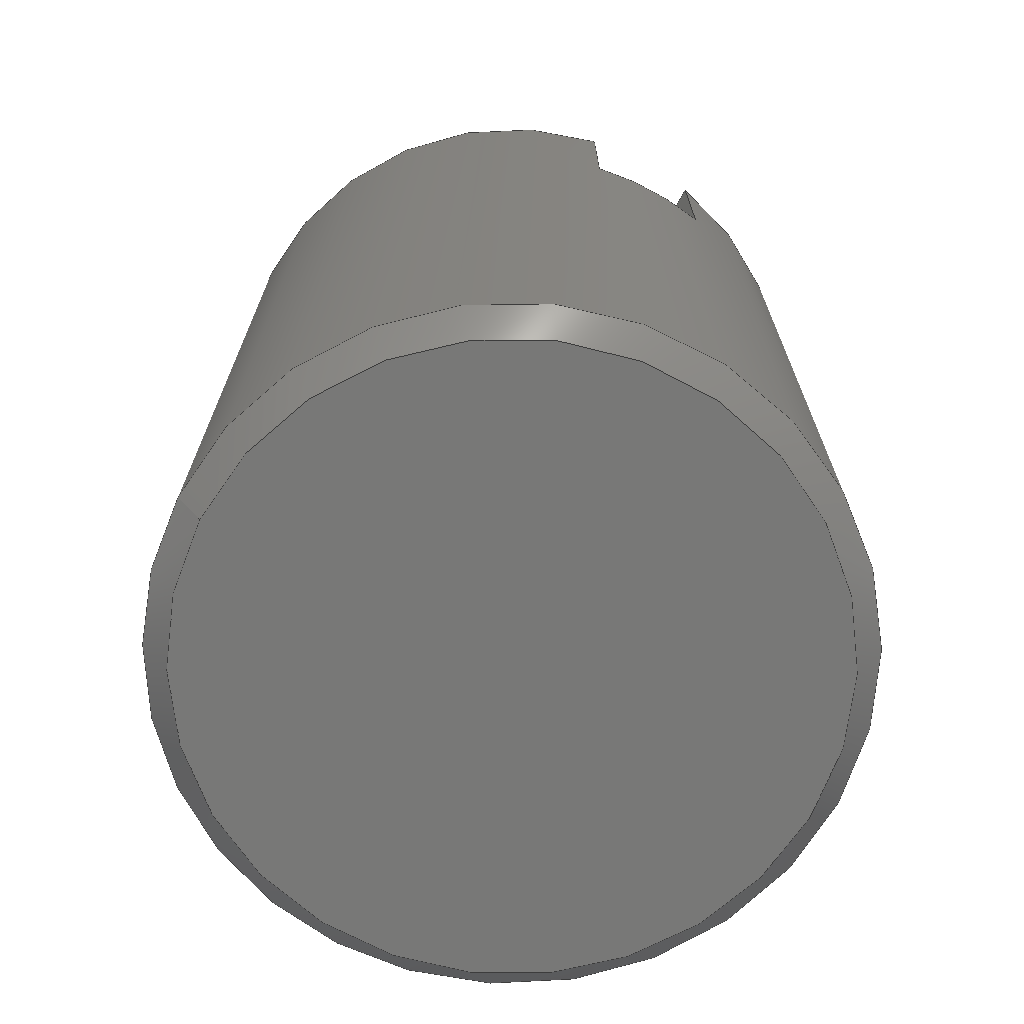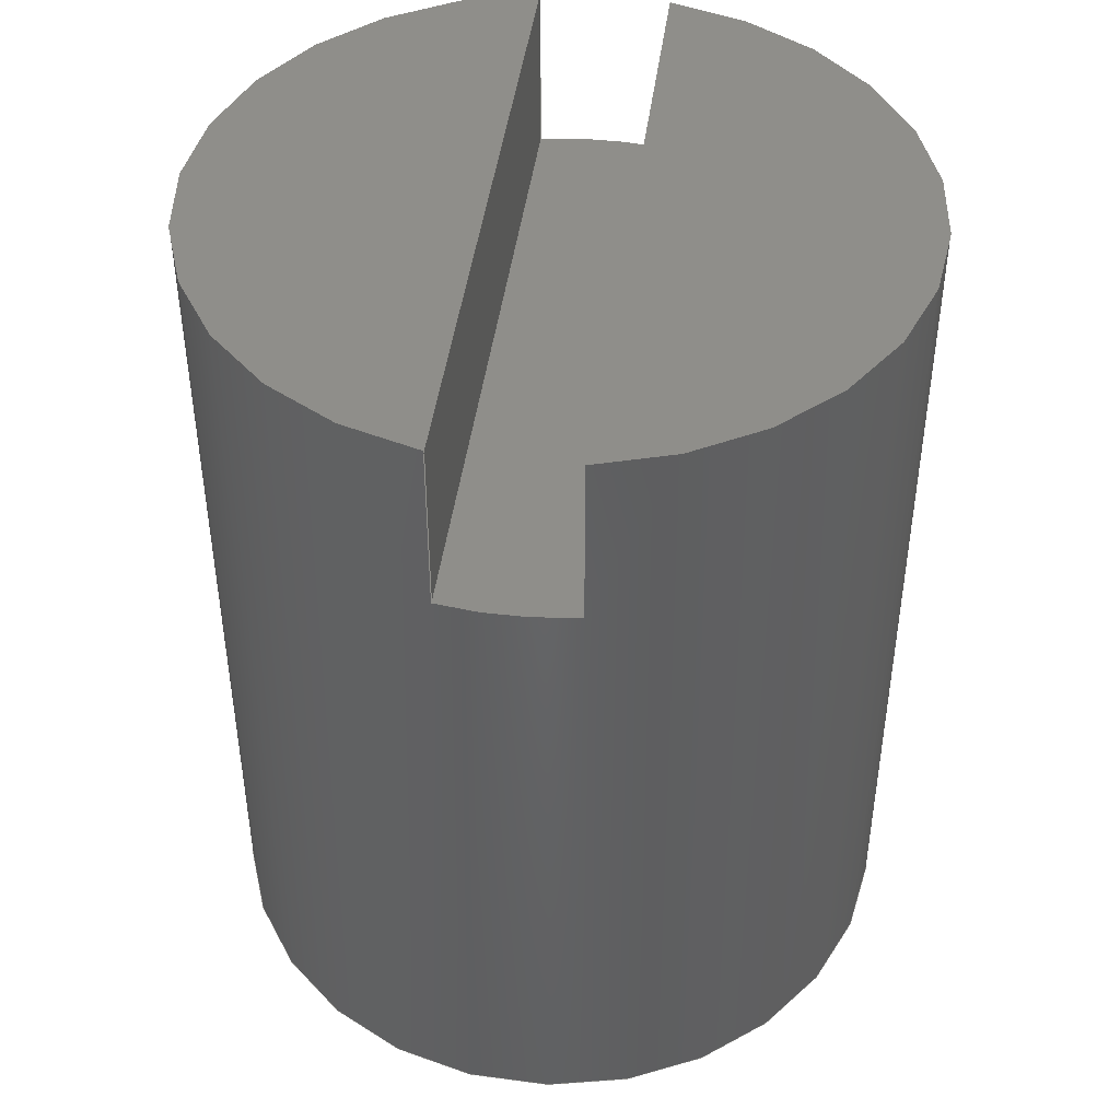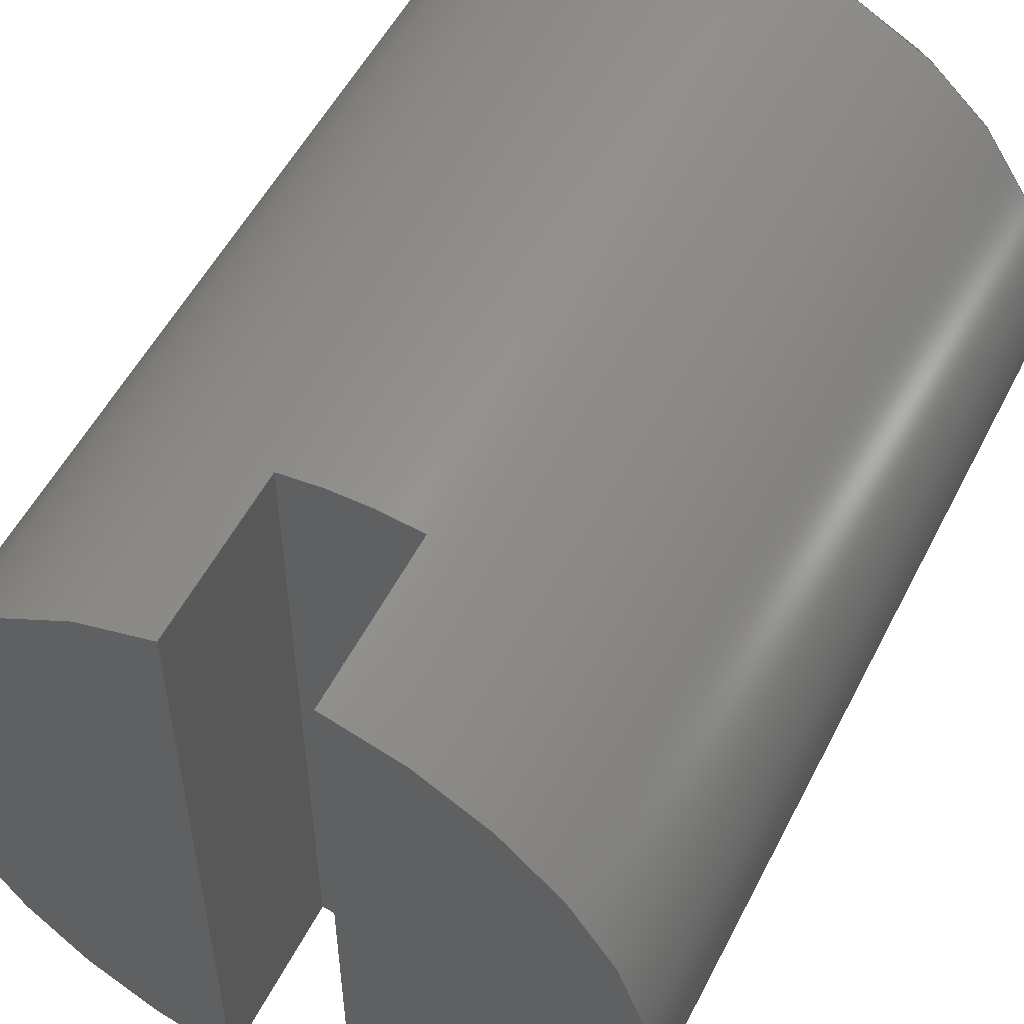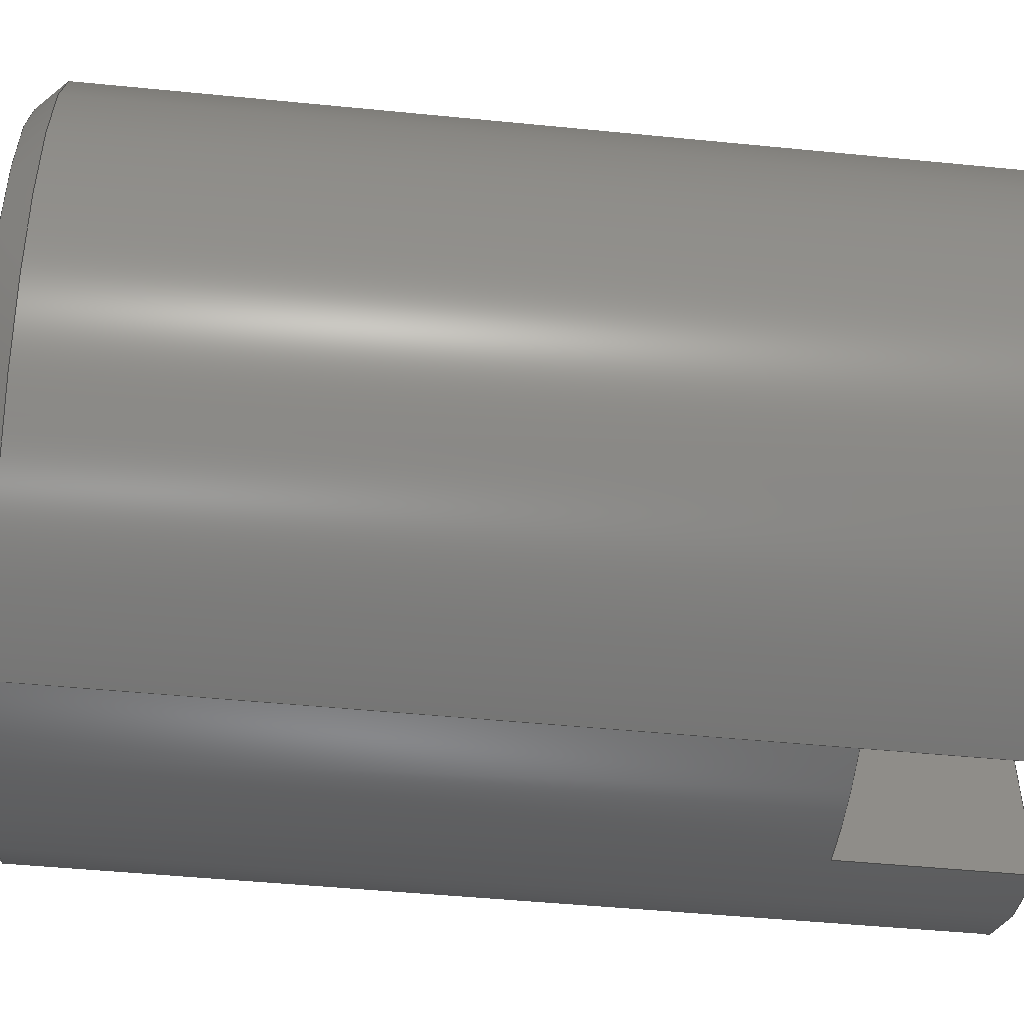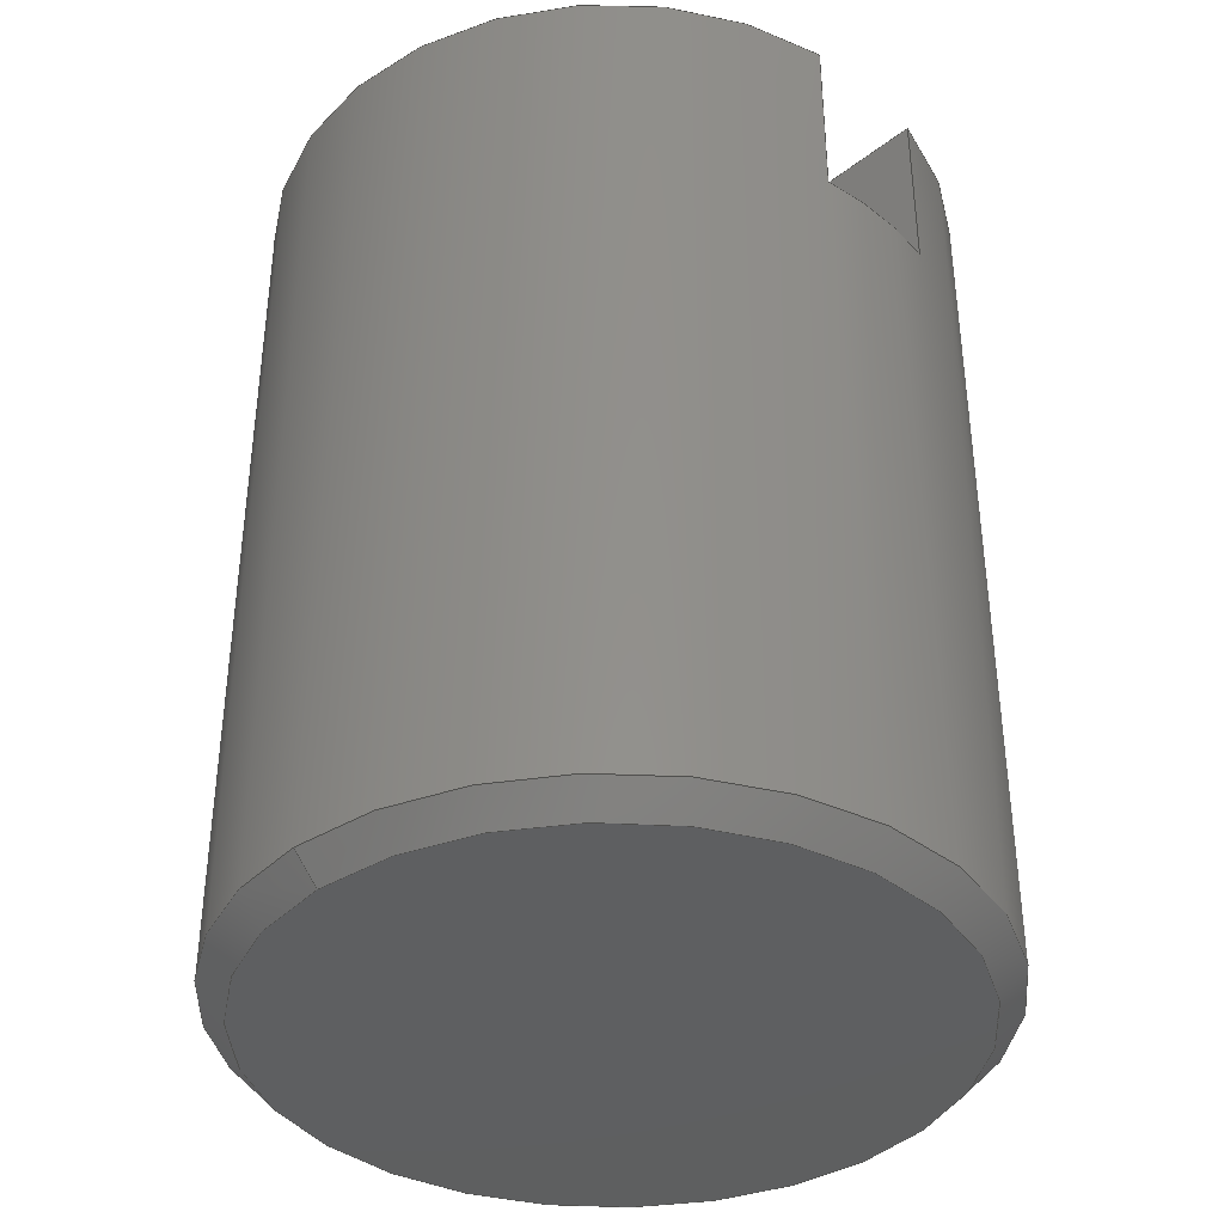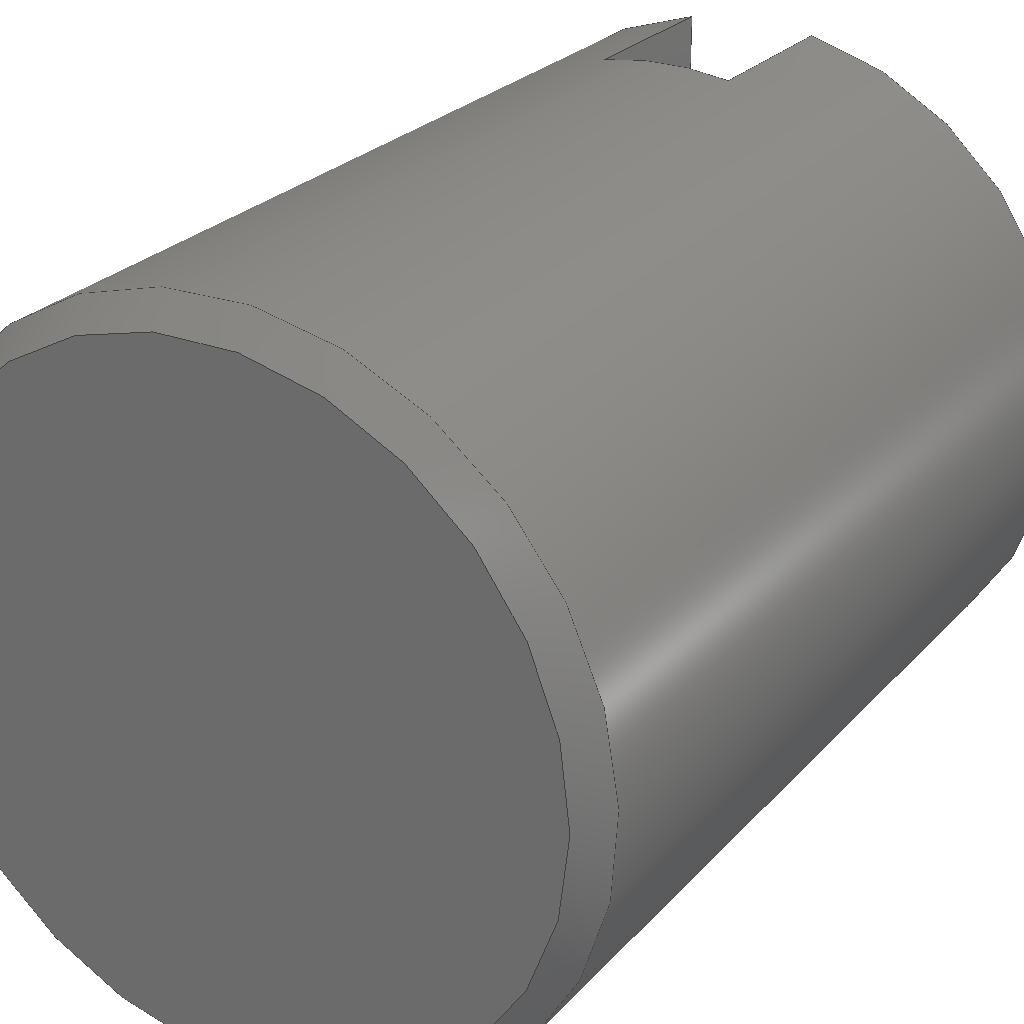
<metadata>
{"format":"step","ext":"step","renderer":"f3d","projection":"perspective","resolution":1024,"background":"white","views":[{"elev":-70.5,"azim":152.0,"up":"+Z"},{"elev":44.5,"azim":-172.5,"up":"+Z"},{"elev":53.5,"azim":26.6,"up":"+Y"},{"elev":-50.5,"azim":-96.1,"up":"+Y"},{"elev":-37.9,"azim":134.7,"up":"+Z"},{"elev":25.4,"azim":-148.7,"up":"+Y"}]}
</metadata>
<code>
ISO-10303-21;
DATA;
#1=MECHANICAL_DESIGN_GEOMETRIC_PRESENTATION_REPRESENTATION('',(#110,#107,
#109,#108,#111,#115,#114,#113,#112),#214);
#2=SHAPE_REPRESENTATION_RELATIONSHIP('SRR','None',#223,#3);
#3=ADVANCED_BREP_SHAPE_REPRESENTATION($,(#4),#213);
#4=MANIFOLD_SOLID_BREP('Solid1',#124);
#5=CYLINDRICAL_SURFACE('',#138,4);
#6=FACE_BOUND('',#29,.T.);
#7=FACE_BOUND('',#31,.T.);
#8=CONICAL_SURFACE('',#135,3.85,45);
#9=CIRCLE('',#129,4);
#10=CIRCLE('',#130,4);
#11=CIRCLE('',#132,4);
#12=CIRCLE('',#134,4);
#13=CIRCLE('',#136,4);
#14=CIRCLE('',#137,3.7);
#15=FACE_OUTER_BOUND('',#23,.T.);
#16=FACE_OUTER_BOUND('',#24,.T.);
#17=FACE_OUTER_BOUND('',#25,.T.);
#18=FACE_OUTER_BOUND('',#26,.T.);
#19=FACE_OUTER_BOUND('',#27,.T.);
#20=FACE_OUTER_BOUND('',#28,.T.);
#21=FACE_OUTER_BOUND('',#30,.T.);
#22=FACE_OUTER_BOUND('',#32,.T.);
#23=EDGE_LOOP('',(#73,#74,#75,#76));
#24=EDGE_LOOP('',(#77,#78,#79,#80));
#25=EDGE_LOOP('',(#81,#82,#83,#84));
#26=EDGE_LOOP('',(#85,#86));
#27=EDGE_LOOP('',(#87,#88));
#28=EDGE_LOOP('',(#89));
#29=EDGE_LOOP('',(#90));
#30=EDGE_LOOP('',(#91,#92,#93,#94,#95,#96,#97,#98));
#31=EDGE_LOOP('',(#99));
#32=EDGE_LOOP('',(#100));
#33=LINE('',#182,#41);
#34=LINE('',#184,#42);
#35=LINE('',#186,#43);
#36=LINE('',#187,#44);
#37=LINE('',#191,#45);
#38=LINE('',#193,#46);
#39=LINE('',#195,#47);
#40=LINE('',#196,#48);
#41=VECTOR('',#144,7.858);
#42=VECTOR('',#145,2);
#43=VECTOR('',#146,7.858);
#44=VECTOR('',#147,2);
#45=VECTOR('',#150,7.858);
#46=VECTOR('',#151,2);
#47=VECTOR('',#152,7.858);
#48=VECTOR('',#153,2);
#49=VERTEX_POINT('',#180);
#50=VERTEX_POINT('',#181);
#51=VERTEX_POINT('',#183);
#52=VERTEX_POINT('',#185);
#53=VERTEX_POINT('',#189);
#54=VERTEX_POINT('',#190);
#55=VERTEX_POINT('',#192);
#56=VERTEX_POINT('',#194);
#57=VERTEX_POINT('',#205);
#58=VERTEX_POINT('',#207);
#59=EDGE_CURVE('',#49,#50,#33,.T.);
#60=EDGE_CURVE('',#51,#49,#34,.T.);
#61=EDGE_CURVE('',#52,#51,#35,.T.);
#62=EDGE_CURVE('',#50,#52,#36,.T.);
#63=EDGE_CURVE('',#53,#54,#37,.T.);
#64=EDGE_CURVE('',#55,#53,#38,.T.);
#65=EDGE_CURVE('',#56,#55,#39,.T.);
#66=EDGE_CURVE('',#54,#56,#40,.T.);
#67=EDGE_CURVE('',#53,#50,#9,.T.);
#68=EDGE_CURVE('',#49,#54,#10,.T.);
#69=EDGE_CURVE('',#56,#55,#11,.T.);
#70=EDGE_CURVE('',#52,#51,#12,.T.);
#71=EDGE_CURVE('',#57,#57,#13,.T.);
#72=EDGE_CURVE('',#58,#58,#14,.T.);
#73=ORIENTED_EDGE('',*,*,#59,.F.);
#74=ORIENTED_EDGE('',*,*,#60,.F.);
#75=ORIENTED_EDGE('',*,*,#61,.F.);
#76=ORIENTED_EDGE('',*,*,#62,.F.);
#77=ORIENTED_EDGE('',*,*,#63,.F.);
#78=ORIENTED_EDGE('',*,*,#64,.F.);
#79=ORIENTED_EDGE('',*,*,#65,.F.);
#80=ORIENTED_EDGE('',*,*,#66,.F.);
#81=ORIENTED_EDGE('',*,*,#59,.T.);
#82=ORIENTED_EDGE('',*,*,#67,.F.);
#83=ORIENTED_EDGE('',*,*,#63,.T.);
#84=ORIENTED_EDGE('',*,*,#68,.F.);
#85=ORIENTED_EDGE('',*,*,#65,.T.);
#86=ORIENTED_EDGE('',*,*,#69,.F.);
#87=ORIENTED_EDGE('',*,*,#61,.T.);
#88=ORIENTED_EDGE('',*,*,#70,.F.);
#89=ORIENTED_EDGE('',*,*,#71,.T.);
#90=ORIENTED_EDGE('',*,*,#72,.T.);
#91=ORIENTED_EDGE('',*,*,#62,.T.);
#92=ORIENTED_EDGE('',*,*,#70,.T.);
#93=ORIENTED_EDGE('',*,*,#60,.T.);
#94=ORIENTED_EDGE('',*,*,#68,.T.);
#95=ORIENTED_EDGE('',*,*,#66,.T.);
#96=ORIENTED_EDGE('',*,*,#69,.T.);
#97=ORIENTED_EDGE('',*,*,#64,.T.);
#98=ORIENTED_EDGE('',*,*,#67,.T.);
#99=ORIENTED_EDGE('',*,*,#71,.F.);
#100=ORIENTED_EDGE('',*,*,#72,.F.);
#101=PLANE('',#126);
#102=PLANE('',#127);
#103=PLANE('',#128);
#104=PLANE('',#131);
#105=PLANE('',#133);
#106=PLANE('',#139);
#107=STYLED_ITEM('',(#232),#116);
#108=STYLED_ITEM('',(#232),#117);
#109=STYLED_ITEM('',(#232),#118);
#110=STYLED_ITEM('',(#232),#119);
#111=STYLED_ITEM('',(#232),#120);
#112=STYLED_ITEM('',(#232),#121);
#113=STYLED_ITEM('',(#232),#122);
#114=STYLED_ITEM('',(#232),#123);
#115=STYLED_ITEM('',(#232),#4);
#116=ADVANCED_FACE('',(#15),#101,.F.);
#117=ADVANCED_FACE('',(#16),#102,.F.);
#118=ADVANCED_FACE('',(#17),#103,.T.);
#119=ADVANCED_FACE('',(#18),#104,.T.);
#120=ADVANCED_FACE('',(#19),#105,.T.);
#121=ADVANCED_FACE('',(#20,#6),#8,.T.);
#122=ADVANCED_FACE('',(#21,#7),#5,.T.);
#123=ADVANCED_FACE('',(#22),#106,.F.);
#124=CLOSED_SHELL('',(#116,#117,#118,#119,#120,#121,#122,#123));
#125=AXIS2_PLACEMENT_3D('placement',#178,#140,#141);
#126=AXIS2_PLACEMENT_3D('',#179,#142,#143);
#127=AXIS2_PLACEMENT_3D('',#188,#148,#149);
#128=AXIS2_PLACEMENT_3D('',#197,#154,#155);
#129=AXIS2_PLACEMENT_3D('',#198,#156,#157);
#130=AXIS2_PLACEMENT_3D('',#199,#158,#159);
#131=AXIS2_PLACEMENT_3D('',#200,#160,#161);
#132=AXIS2_PLACEMENT_3D('',#201,#162,#163);
#133=AXIS2_PLACEMENT_3D('',#202,#164,#165);
#134=AXIS2_PLACEMENT_3D('',#203,#166,#167);
#135=AXIS2_PLACEMENT_3D('',#204,#168,#169);
#136=AXIS2_PLACEMENT_3D('',#206,#170,#171);
#137=AXIS2_PLACEMENT_3D('',#208,#172,#173);
#138=AXIS2_PLACEMENT_3D('',#209,#174,#175);
#139=AXIS2_PLACEMENT_3D('',#210,#176,#177);
#140=DIRECTION('axis',(0,0,1));
#141=DIRECTION('refdir',(1,0,0));
#142=DIRECTION('center_axis',(1,0,0));
#143=DIRECTION('ref_axis',(0,0,-1));
#144=DIRECTION('',(0,1,0));
#145=DIRECTION('',(0,0,-1));
#146=DIRECTION('',(0,-1,0));
#147=DIRECTION('',(0,0,1));
#148=DIRECTION('center_axis',(-1,0,0));
#149=DIRECTION('ref_axis',(0,0,1));
#150=DIRECTION('',(0,-1,0));
#151=DIRECTION('',(0,0,-1));
#152=DIRECTION('',(0,1,0));
#153=DIRECTION('',(0,0,1));
#154=DIRECTION('center_axis',(-8.984e-31,-1.171e-32,
1));
#155=DIRECTION('ref_axis',(1,0,0));
#156=DIRECTION('center_axis',(8.984e-31,1.171e-32,
-1));
#157=DIRECTION('ref_axis',(-1,0,0));
#158=DIRECTION('center_axis',(8.984e-31,1.171e-32,
-1));
#159=DIRECTION('ref_axis',(-1,0,0));
#160=DIRECTION('center_axis',(0,0,1));
#161=DIRECTION('ref_axis',(1,0,0));
#162=DIRECTION('center_axis',(0,0,-1));
#163=DIRECTION('ref_axis',(-1,0,0));
#164=DIRECTION('center_axis',(0,0,1));
#165=DIRECTION('ref_axis',(1,0,0));
#166=DIRECTION('center_axis',(0,0,-1));
#167=DIRECTION('ref_axis',(-1,0,0));
#168=DIRECTION('center_axis',(0,0,1));
#169=DIRECTION('ref_axis',(-1,0,0));
#170=DIRECTION('center_axis',(0,0,-1));
#171=DIRECTION('ref_axis',(-1,0,0));
#172=DIRECTION('center_axis',(0,0,1));
#173=DIRECTION('ref_axis',(-1,0,0));
#174=DIRECTION('center_axis',(0,0,1));
#175=DIRECTION('ref_axis',(-1,0,0));
#176=DIRECTION('center_axis',(0,0,1));
#177=DIRECTION('ref_axis',(1,0,0));
#178=CARTESIAN_POINT('',(0,0,0));
#179=CARTESIAN_POINT('Origin',(0.75,-3.929,10.3));
#180=CARTESIAN_POINT('',(0.75,-3.929,8.3));
#181=CARTESIAN_POINT('',(0.75,3.929,8.3));
#182=CARTESIAN_POINT('',(0.75,-3.929,8.3));
#183=CARTESIAN_POINT('',(0.75,-3.929,10.3));
#184=CARTESIAN_POINT('',(0.75,-3.929,0));
#185=CARTESIAN_POINT('',(0.75,3.929,10.3));
#186=CARTESIAN_POINT('',(0.75,-1.965,10.3));
#187=CARTESIAN_POINT('',(0.75,3.929,0));
#188=CARTESIAN_POINT('Origin',(-0.75,3.929,10.3));
#189=CARTESIAN_POINT('',(-0.75,3.929,8.3));
#190=CARTESIAN_POINT('',(-0.75,-3.929,8.3));
#191=CARTESIAN_POINT('',(-0.75,3.929,8.3));
#192=CARTESIAN_POINT('',(-0.75,3.929,10.3));
#193=CARTESIAN_POINT('',(-0.75,3.929,0));
#194=CARTESIAN_POINT('',(-0.75,-3.929,10.3));
#195=CARTESIAN_POINT('',(-0.75,1.965,10.3));
#196=CARTESIAN_POINT('',(-0.75,-3.929,0));
#197=CARTESIAN_POINT('Origin',(0,-2.705e-17,8.3));
#198=CARTESIAN_POINT('Origin',(0,0,8.3));
#199=CARTESIAN_POINT('Origin',(0,0,8.3));
#200=CARTESIAN_POINT('Origin',(0.3636,-5.934e-18,
10.3));
#201=CARTESIAN_POINT('Origin',(0,0,10.3));
#202=CARTESIAN_POINT('Origin',(0.3636,-5.934e-18,
10.3));
#203=CARTESIAN_POINT('Origin',(0,0,10.3));
#204=CARTESIAN_POINT('Origin',(0,0,0.15));
#205=CARTESIAN_POINT('',(4,-4.898e-16,0.3));
#206=CARTESIAN_POINT('Origin',(0,0,0.3));
#207=CARTESIAN_POINT('',(3.7,4.531e-16,0));
#208=CARTESIAN_POINT('Origin',(0,0,0));
#209=CARTESIAN_POINT('Origin',(0,0,0));
#210=CARTESIAN_POINT('Origin',(0.3636,-5.934e-18,
0));
#211=UNCERTAINTY_MEASURE_WITH_UNIT(LENGTH_MEASURE(0.01),#215,
'DISTANCE_ACCURACY_VALUE',
'Maximum model space distance between geometric entities at asserted c
onnectivities');
#212=UNCERTAINTY_MEASURE_WITH_UNIT(LENGTH_MEASURE(1e-06),#215,
'DISTANCE_ACCURACY_VALUE',
'Maximum model space distance between geometric entities at asserted c
onnectivities');
#213=(
GEOMETRIC_REPRESENTATION_CONTEXT(3)
GLOBAL_UNCERTAINTY_ASSIGNED_CONTEXT((#211))
GLOBAL_UNIT_ASSIGNED_CONTEXT((#215,#218,#216))
REPRESENTATION_CONTEXT('','3D')
);
#214=(
GEOMETRIC_REPRESENTATION_CONTEXT(3)
GLOBAL_UNCERTAINTY_ASSIGNED_CONTEXT((#212))
GLOBAL_UNIT_ASSIGNED_CONTEXT((#215,#218,#216))
REPRESENTATION_CONTEXT('','3D')
);
#215=(
LENGTH_UNIT()
NAMED_UNIT(*)
SI_UNIT(.MILLI.,.METRE.)
);
#216=(
NAMED_UNIT(*)
SI_UNIT($,.STERADIAN.)
SOLID_ANGLE_UNIT()
);
#217=DIMENSIONAL_EXPONENTS(0,0,0,0,0,0,0);
#218=(
CONVERSION_BASED_UNIT('degree',#220)
NAMED_UNIT(#217)
PLANE_ANGLE_UNIT()
);
#219=(
NAMED_UNIT(*)
PLANE_ANGLE_UNIT()
SI_UNIT($,.RADIAN.)
);
#220=PLANE_ANGLE_MEASURE_WITH_UNIT(PLANE_ANGLE_MEASURE(0.01745),#219);
#221=SHAPE_DEFINITION_REPRESENTATION(#222,#223);
#222=PRODUCT_DEFINITION_SHAPE('',$,#225);
#223=SHAPE_REPRESENTATION('',(#125),#213);
#224=PRODUCT_DEFINITION_CONTEXT('part definition',#229,'design');
#225=PRODUCT_DEFINITION('Terminal Screw','Terminal Screw',#226,#224);
#226=PRODUCT_DEFINITION_FORMATION('',$,#231);
#227=PRODUCT_RELATED_PRODUCT_CATEGORY('Terminal Screw','Terminal Screw',
(#231));
#228=APPLICATION_PROTOCOL_DEFINITION('international standard',
'automotive_design',2009,#229);
#229=APPLICATION_CONTEXT(
'Core Data for Automotive Mechanical Design Process');
#230=PRODUCT_CONTEXT('part definition',#229,'mechanical');
#231=PRODUCT('Terminal Screw','Terminal Screw',$,(#230));
#232=PRESENTATION_STYLE_ASSIGNMENT((#233));
#233=SURFACE_STYLE_USAGE(.BOTH.,#234);
#234=SURFACE_SIDE_STYLE($,(#235));
#235=SURFACE_STYLE_FILL_AREA(#236);
#236=FILL_AREA_STYLE($,(#237));
#237=FILL_AREA_STYLE_COLOUR($,#238);
#238=COLOUR_RGB('',0.9569,0.9569,0.9569);
ENDSEC;
END-ISO-10303-21;

</code>
